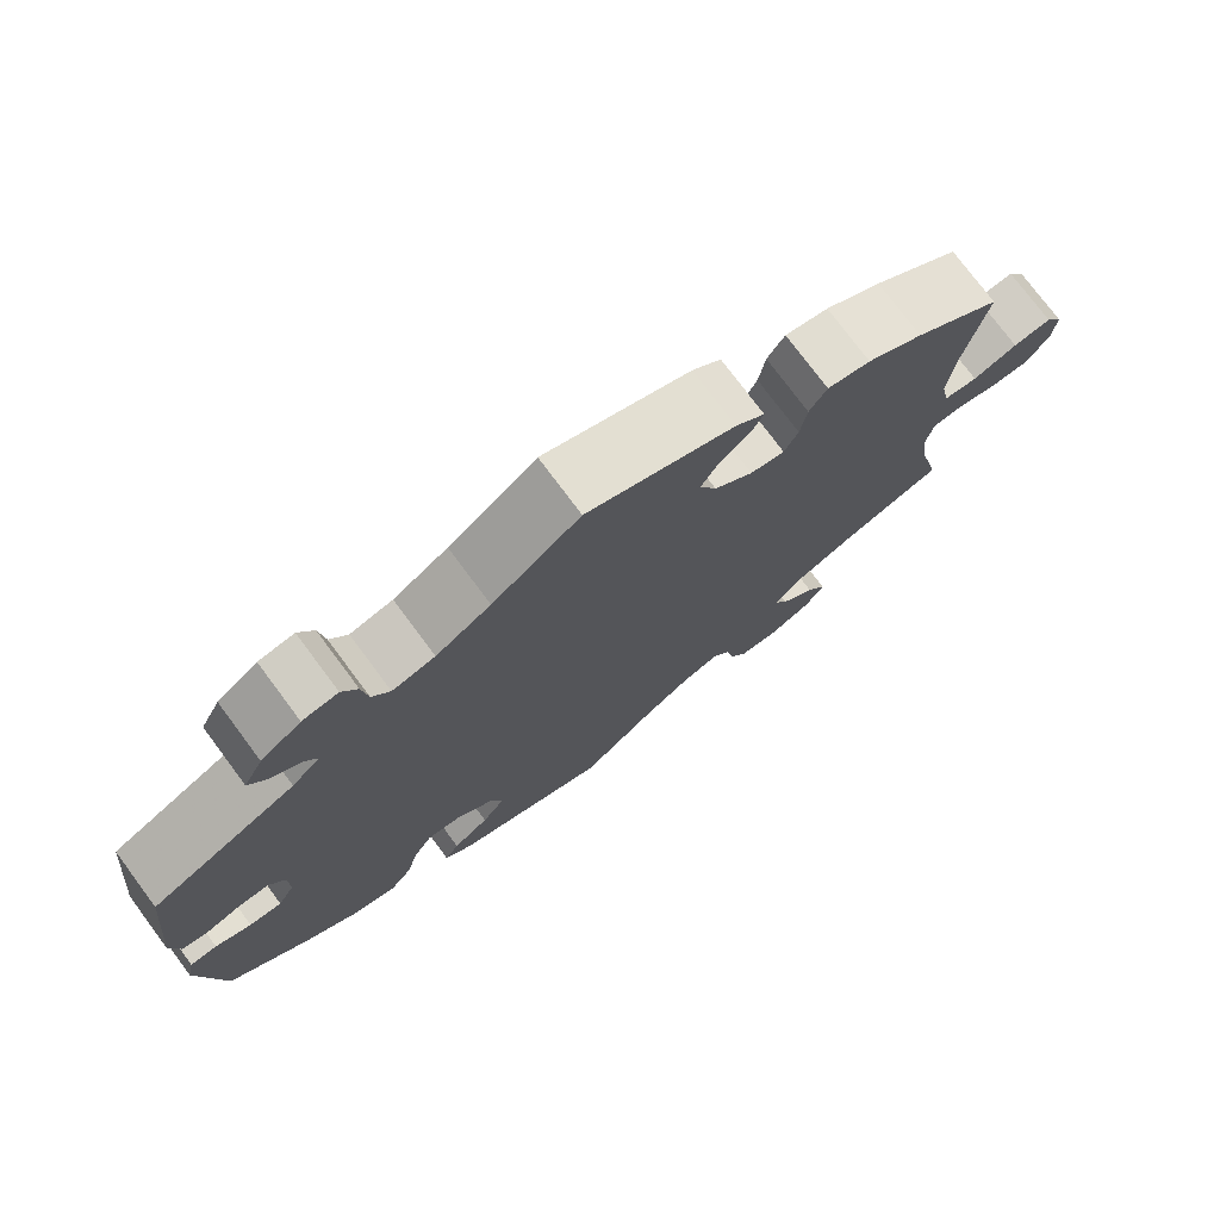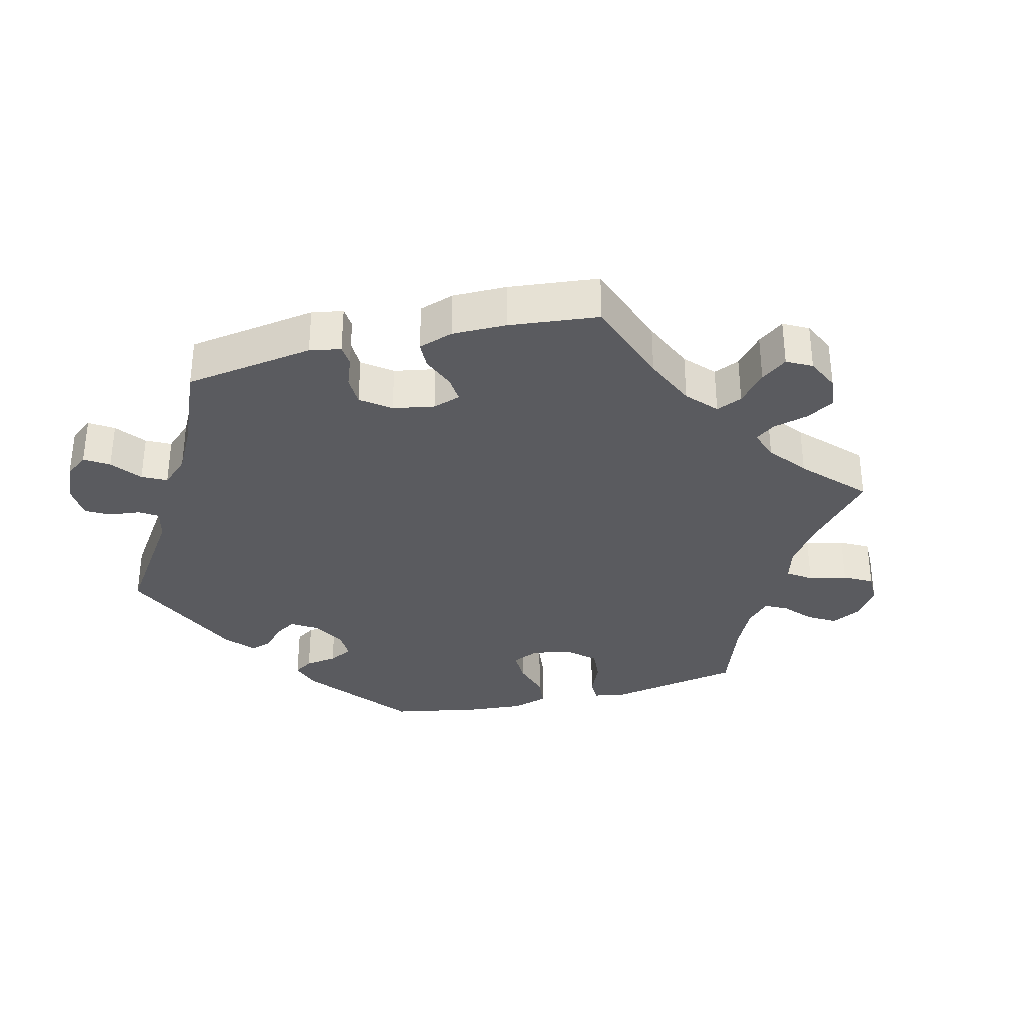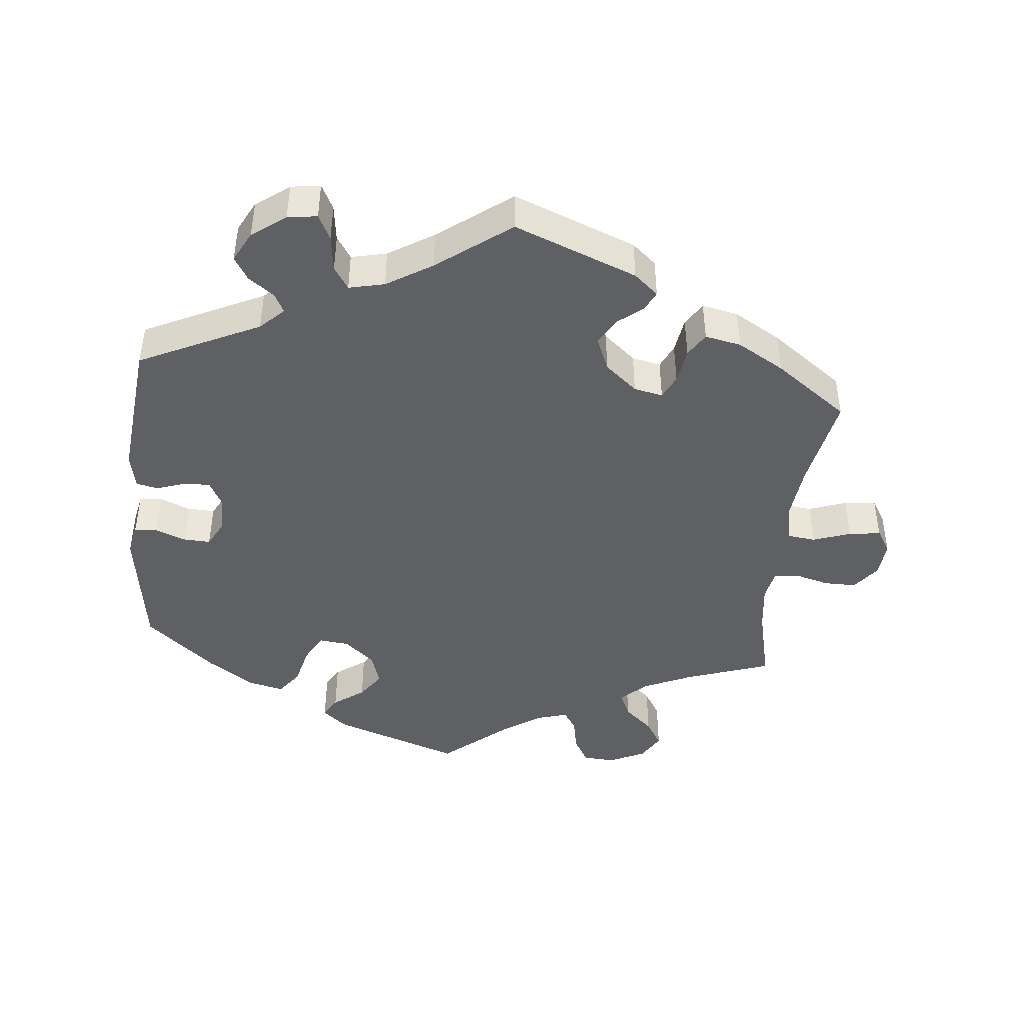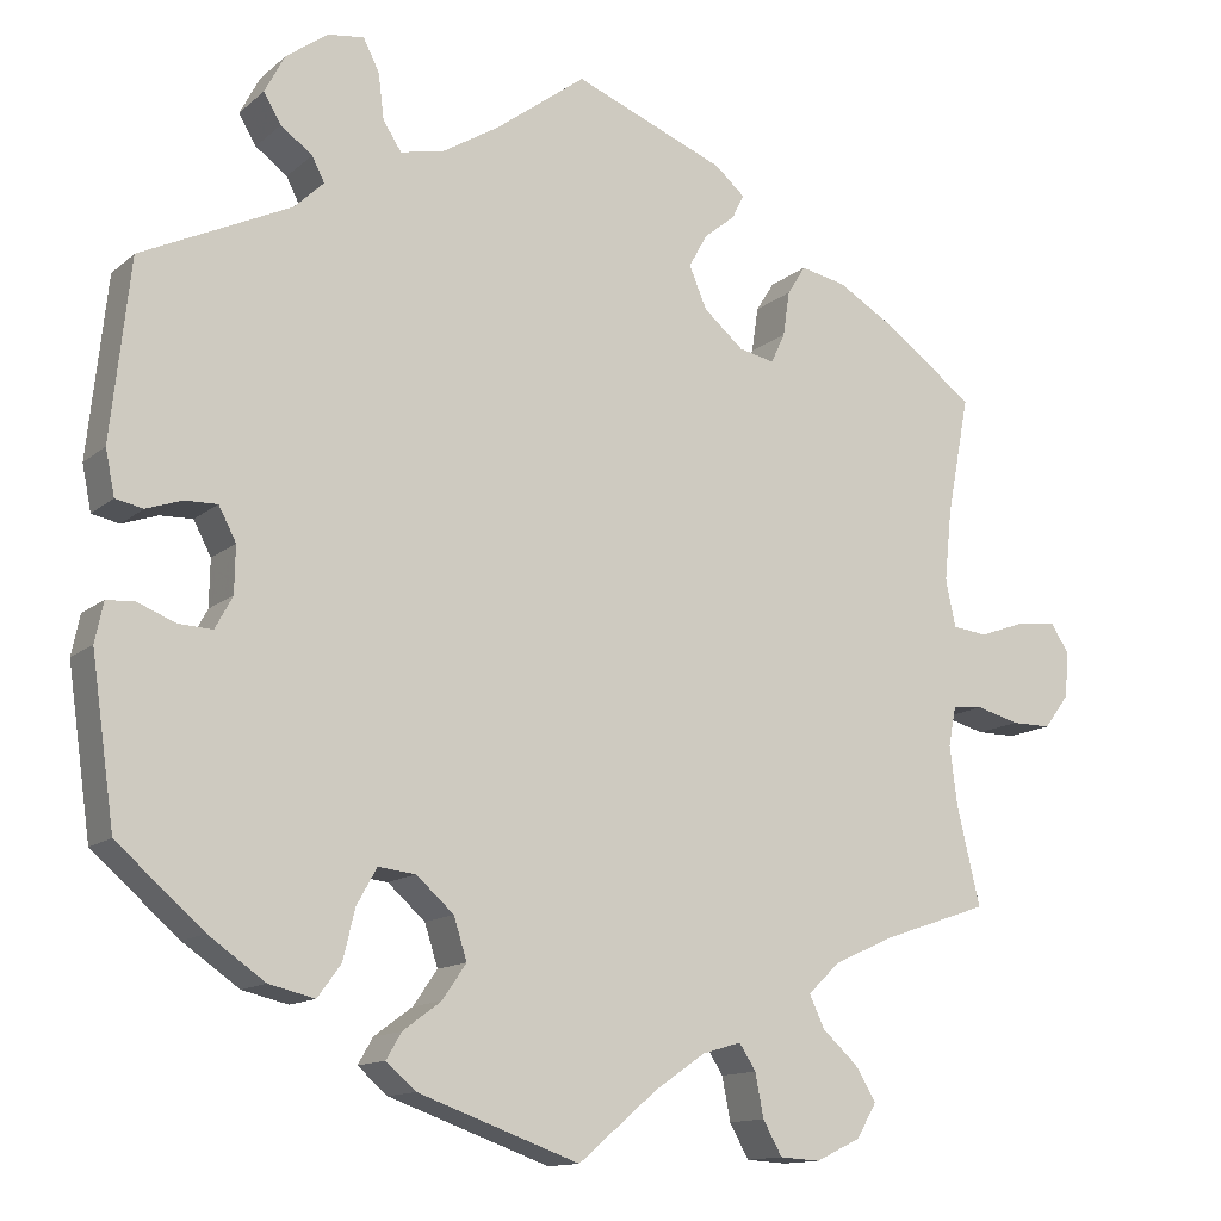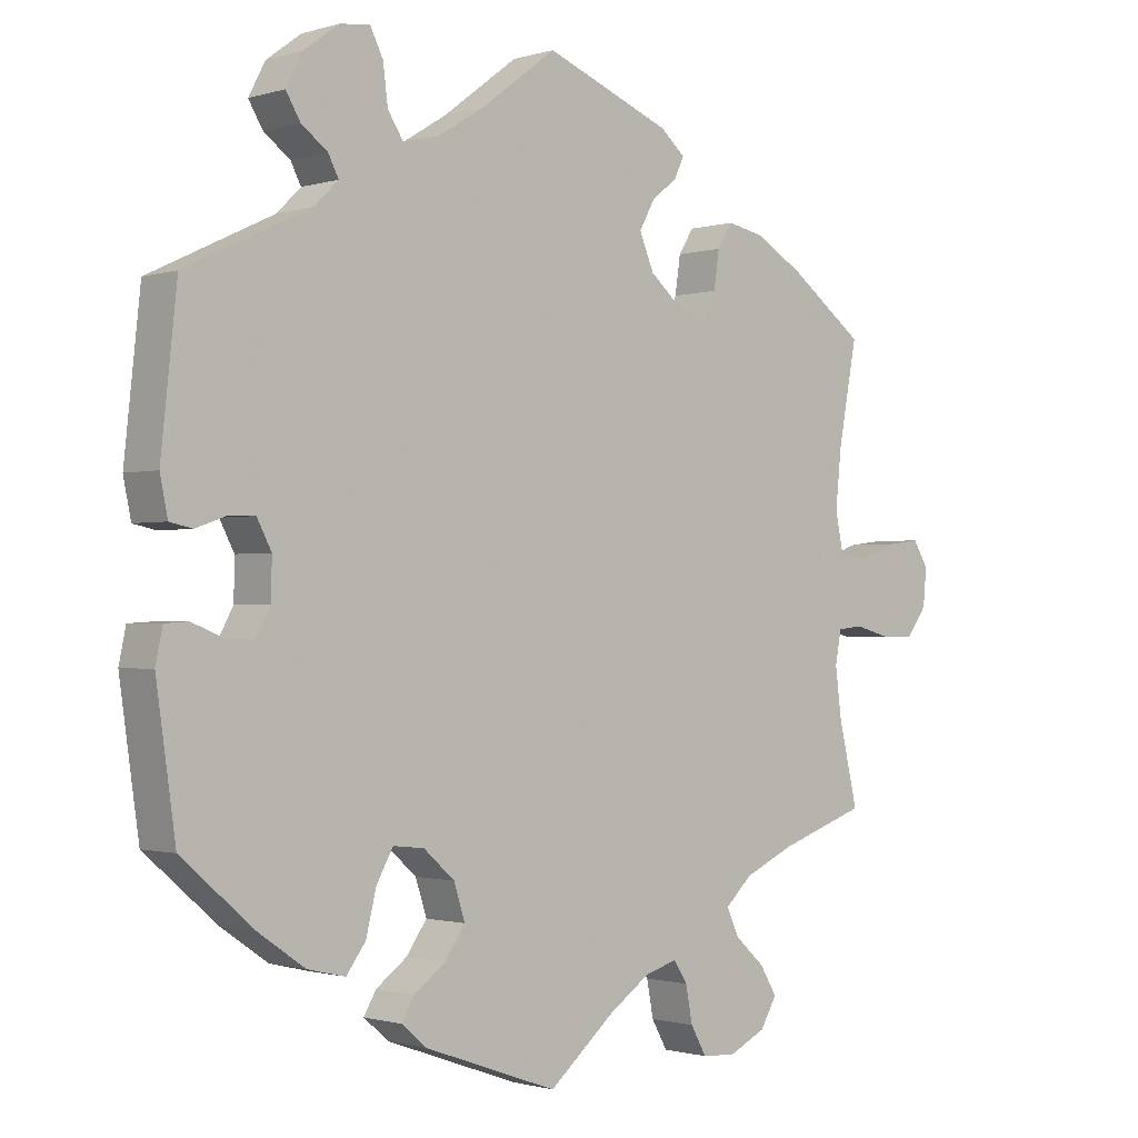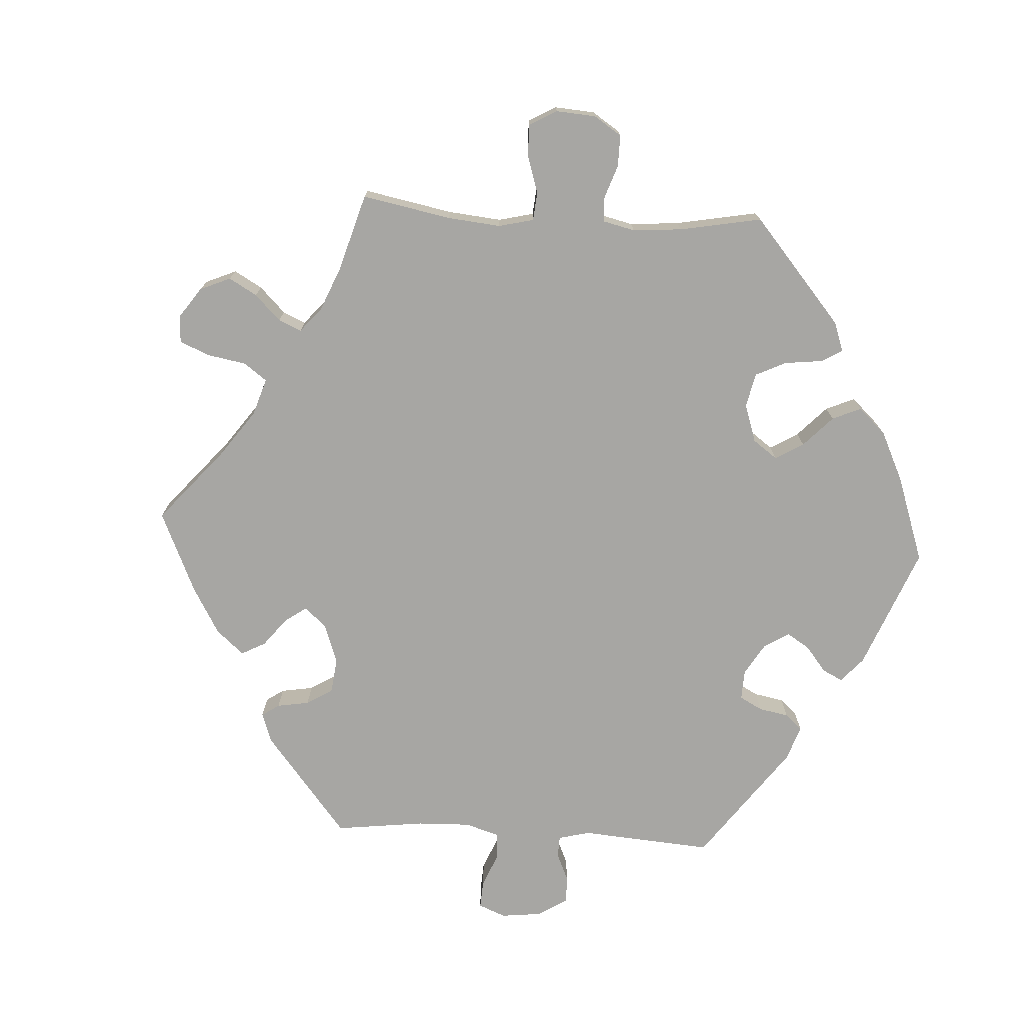
<metadata>
{"format":"obj","ext":"obj","renderer":"f3d","projection":"perspective","resolution":1024,"background":"white","views":[{"elev":76.1,"azim":-36.7,"up":"+Z"},{"elev":-33.2,"azim":44.3,"up":"+Y"},{"elev":-43.6,"azim":-5.7,"up":"+Y"},{"elev":-13.1,"azim":-29.5,"up":"+Z"},{"elev":-1.1,"azim":-42.3,"up":"+Z"},{"elev":-74.1,"azim":146.7,"up":"+Y"}]}
</metadata>
<code>
v -0.267 0.07 -0.361
v -0.278 0.07 0.611
v -0.365 0.07 -0.447
v 0.611 0.07 0.04
v 0.305 0.07 -0.61
v -0.56 0.07 0.096
v -0.243 0.07 -0.318
v 0.304 0.07 0.442
v -0.282 0.07 -0.422
v 0.537 0.07 -0.31
v 0 0.07 -0.62
v 0.297 0.07 -0.424
v 0.257 0.07 0.317
v 0.537 0.07 0.31
v 0.509 0.07 -0.074
v 0 0.07 0.62
v 0.256 0.07 -0.607
v 0.509 0.07 -0.192
v 0.205 0.07 0.488
v 0.383 0.07 -0.543
v -0.435 0.07 -0.084
v -0.212 0.07 -0.489
v -0.198 0.07 -0.323
v 0.513 0.07 0.025
v -0.565 0.07 -0.114
v 0.223 0.07 -0.514
v -0.516 0.07 0.035
v -0.23 0.07 0.484
v -0.413 0.07 0.011
v 0.359 0.07 -0.584
v -0.194 0.07 -0.551
v -0.473 0.07 0.05
v -0.177 0.07 0.496
v -0.555 0.07 -0.066
v -0.372 0.07 0.568
v -0.396 0.07 0.522
v 0.166 0.07 0.367
v -0.414 0.07 -0.045
v 0.659 0.07 0.046
v -0.252 0.07 0.518
v 0.282 0.07 0.407
v 0.156 0.07 -0.497
v -0.166 0.07 -0.455
v 0.646 0.07 -0.084
v 0.51 0.07 0.168
v -0.153 0.07 -0.363
v 0.546 0.07 -0.07
v 0.428 0.07 0.39
v 0.5 0.07 -0.121
v 0.219 0.07 0.517
v -0.357 0.07 0.396
v 0.676 0.07 -0.044
v -0.322 0.07 0.43
v -0.476 0.07 -0.082
v 0.358 0.07 0.431
v -0.31 0.07 -0.46
v -0.521 0.07 -0.064
v 0.145 0.07 0.417
v 0.555 0.07 0.02
v 0.183 0.07 0.548
v -0.549 0.07 0.042
v 0.681 0.07 0.01
v 0.315 0.07 -0.463
v -0.137 0.07 -0.413
v 0.409 0.07 -0.354
v 0.214 0.07 0.326
v 0.358 0.07 -0.502
v -0.259 0.07 0.573
v 0.167 0.07 0.457
v -0.537 0.07 -0.31
v 0.598 0.07 -0.084
v 0.336 0.07 -0.387
v -0.433 0.07 -0.4
v -0.375 0.07 0.487
v 0.274 0.07 0.353
v -0.109 0.07 0.538
v -0.434 0.07 0.051
v -0.537 0.07 0.31
v -0.337 0.07 0.459
v 0.203 0.07 -0.483
v -0.23 0.07 -0.52
v -0.322 0.07 0.605
v 0.501 0.07 0.082
v 0.233 0.07 -0.566
v 0.095 0.07 -0.539
v -0.267 -0 -0.361
v -0.278 -0 0.611
v -0.365 -0 -0.447
v 0.611 -0 0.04
v 0.305 -0 -0.61
v -0.56 -0 0.096
v -0.243 -0 -0.318
v 0.304 -0 0.442
v -0.282 -0 -0.422
v 0.537 -0 -0.31
v 0 -0 -0.62
v 0.297 -0 -0.424
v 0.257 -0 0.317
v 0.537 -0 0.31
v 0.509 -0 -0.074
v 0 -0 0.62
v 0.256 -0 -0.607
v 0.509 -0 -0.192
v 0.205 -0 0.488
v 0.383 -0 -0.543
v -0.435 -0 -0.084
v -0.212 -0 -0.489
v -0.198 -0 -0.323
v 0.513 -0 0.025
v -0.565 -0 -0.114
v 0.223 -0 -0.514
v -0.516 -0 0.035
v -0.23 -0 0.484
v -0.413 -0 0.011
v 0.359 -0 -0.584
v -0.194 -0 -0.551
v -0.473 -0 0.05
v -0.177 -0 0.496
v -0.555 -0 -0.066
v -0.372 -0 0.568
v -0.396 -0 0.522
v 0.166 -0 0.367
v -0.414 -0 -0.045
v 0.659 -0 0.046
v -0.252 -0 0.518
v 0.282 -0 0.407
v 0.156 -0 -0.497
v -0.166 -0 -0.455
v 0.646 -0 -0.084
v 0.51 -0 0.168
v -0.153 -0 -0.363
v 0.546 -0 -0.07
v 0.428 -0 0.39
v 0.5 -0 -0.121
v 0.219 -0 0.517
v -0.357 -0 0.396
v 0.676 -0 -0.044
v -0.322 -0 0.43
v -0.476 -0 -0.082
v 0.358 -0 0.431
v -0.31 -0 -0.46
v -0.521 -0 -0.064
v 0.145 -0 0.417
v 0.555 -0 0.02
v 0.183 -0 0.548
v -0.549 -0 0.042
v 0.681 -0 0.01
v 0.315 -0 -0.463
v -0.137 -0 -0.413
v 0.409 -0 -0.354
v 0.214 -0 0.326
v 0.358 -0 -0.502
v -0.259 -0 0.573
v 0.167 -0 0.457
v -0.537 -0 -0.31
v 0.598 -0 -0.084
v 0.336 -0 -0.387
v -0.433 -0 -0.4
v -0.375 -0 0.487
v 0.274 -0 0.353
v -0.109 -0 0.538
v -0.434 -0 0.051
v -0.537 -0 0.31
v -0.337 -0 0.459
v 0.203 -0 -0.483
v -0.23 -0 -0.52
v -0.322 -0 0.605
v 0.501 -0 0.082
v 0.233 -0 -0.566
v 0.095 -0 -0.539
f 1 9 56 3
f 7 1 3 73
f 31 81 22 43
f 85 11 31 43
f 42 85 43 64
f 80 42 64 46
f 5 17 84 26
f 5 26 80
f 30 5 80
f 63 67 20 30
f 12 63 30 80
f 72 12 80 46
f 18 10 65
f 49 18 65 72
f 15 49 72 46
f 52 44 71 47
f 52 47 15
f 62 52 15
f 59 4 39 62
f 59 62 15 46
f 55 48 14 45
f 55 45 83
f 75 41 8 55
f 13 75 55 83
f 66 13 83 24
f 60 50 19 69
f 76 16 60 69
f 33 76 69 58
f 28 33 58 37
f 82 2 68 40
f 82 40 28
f 35 82 28
f 79 74 36 35
f 53 79 35 28
f 51 53 28 37
f 32 27 61 6
f 77 32 6 78
f 29 77 78 51
f 25 34 57 54
f 25 54 21
f 7 73 70 25
f 24 59 46 23
f 38 29 51 37
f 21 38 37 66
f 23 7 25 21
f 21 66 24 23
f 88 141 94 86
f 158 88 86 92
f 128 107 166 116
f 128 116 96 170
f 149 128 170 127
f 131 149 127 165
f 111 169 102 90
f 165 111 90
f 165 90 115
f 115 105 152 148
f 165 115 148 97
f 131 165 97 157
f 150 95 103
f 157 150 103 134
f 131 157 134 100
f 132 156 129 137
f 100 132 137
f 100 137 147
f 147 124 89 144
f 131 100 147 144
f 130 99 133 140
f 168 130 140
f 140 93 126 160
f 168 140 160 98
f 109 168 98 151
f 154 104 135 145
f 154 145 101 161
f 143 154 161 118
f 122 143 118 113
f 125 153 87 167
f 113 125 167
f 113 167 120
f 120 121 159 164
f 113 120 164 138
f 122 113 138 136
f 91 146 112 117
f 163 91 117 162
f 136 163 162 114
f 139 142 119 110
f 106 139 110
f 110 155 158 92
f 108 131 144 109
f 122 136 114 123
f 151 122 123 106
f 106 110 92 108
f 108 109 151 106
f 25 110 119 34
f 34 119 142 57
f 57 142 139 54
f 54 139 106 21
f 21 106 123 38
f 38 123 114 29
f 29 114 162 77
f 77 162 117 32
f 32 117 112 27
f 27 112 146 61
f 61 146 91 6
f 6 91 163 78
f 78 163 136 51
f 51 136 138 53
f 53 138 164 79
f 79 164 159 74
f 74 159 121 36
f 36 121 120 35
f 35 120 167 82
f 82 167 87 2
f 2 87 153 68
f 68 153 125 40
f 40 125 113 28
f 28 113 118 33
f 33 118 161 76
f 76 161 101 16
f 16 101 145 60
f 60 145 135 50
f 50 135 104 19
f 19 104 154 69
f 69 154 143 58
f 58 143 122 37
f 37 122 151 66
f 66 151 98 13
f 13 98 160 75
f 75 160 126 41
f 41 126 93 8
f 8 93 140 55
f 55 140 133 48
f 48 133 99 14
f 14 99 130 45
f 45 130 168 83
f 83 168 109 24
f 24 109 144 59
f 59 144 89 4
f 4 89 124 39
f 39 124 147 62
f 62 147 137 52
f 52 137 129 44
f 44 129 156 71
f 71 156 132 47
f 47 132 100 15
f 15 100 134 49
f 49 134 103 18
f 18 103 95 10
f 10 95 150 65
f 65 150 157 72
f 72 157 97 12
f 12 97 148 63
f 63 148 152 67
f 67 152 105 20
f 20 105 115 30
f 30 115 90 5
f 5 90 102 17
f 17 102 169 84
f 84 169 111 26
f 26 111 165 80
f 80 165 127 42
f 42 127 170 85
f 85 170 96 11
f 11 96 116 31
f 31 116 166 81
f 81 166 107 22
f 22 107 128 43
f 43 128 149 64
f 64 149 131 46
f 46 131 108 23
f 23 108 92 7
f 7 92 86 1
f 1 86 94 9
f 9 94 141 56
f 56 141 88 3
f 3 88 158 73
f 73 158 155 70
f 70 155 110 25

</code>
